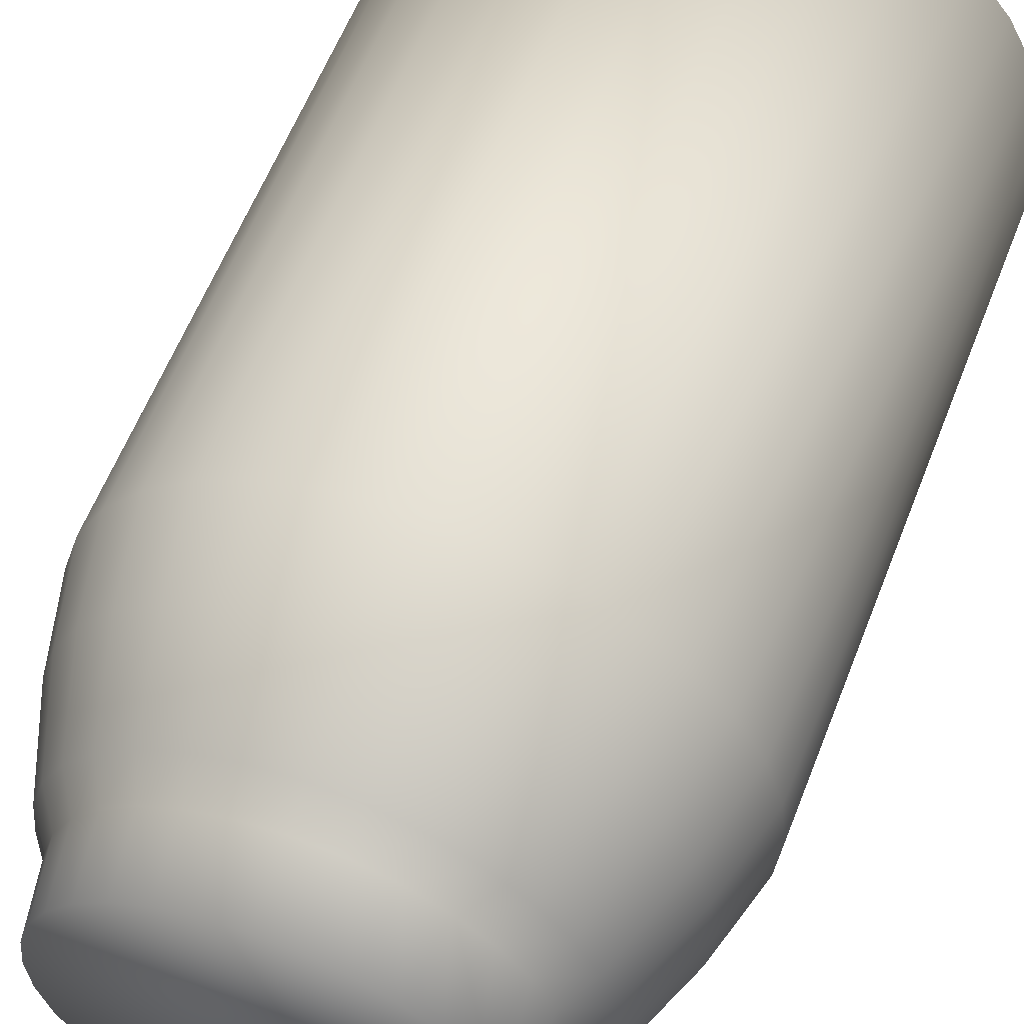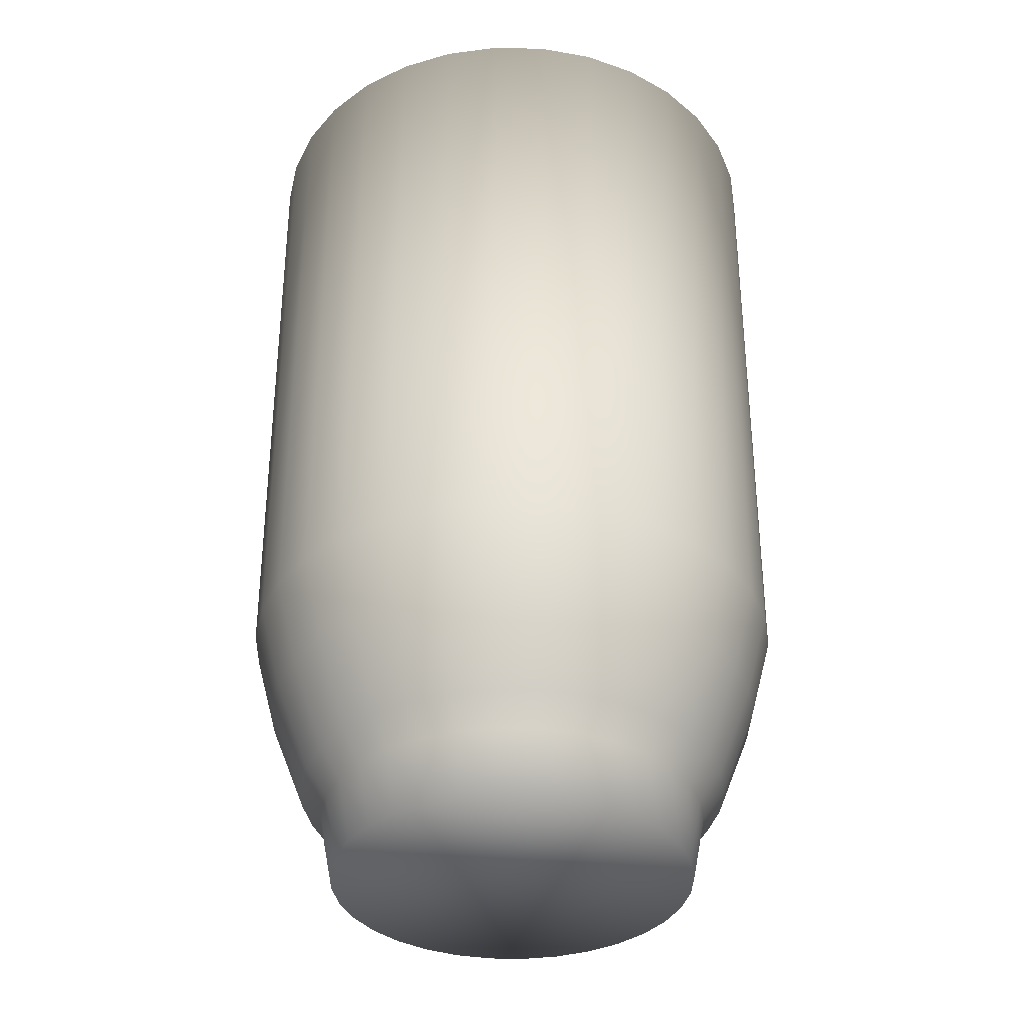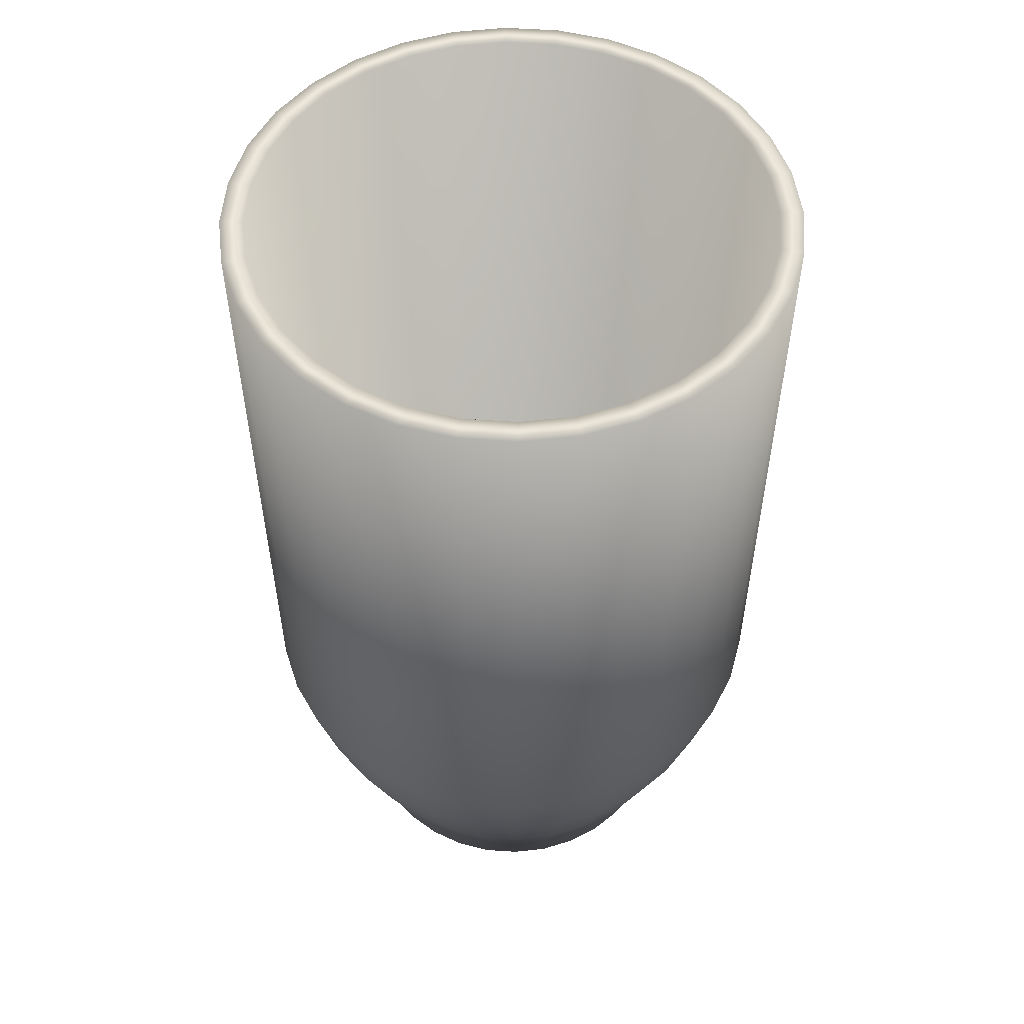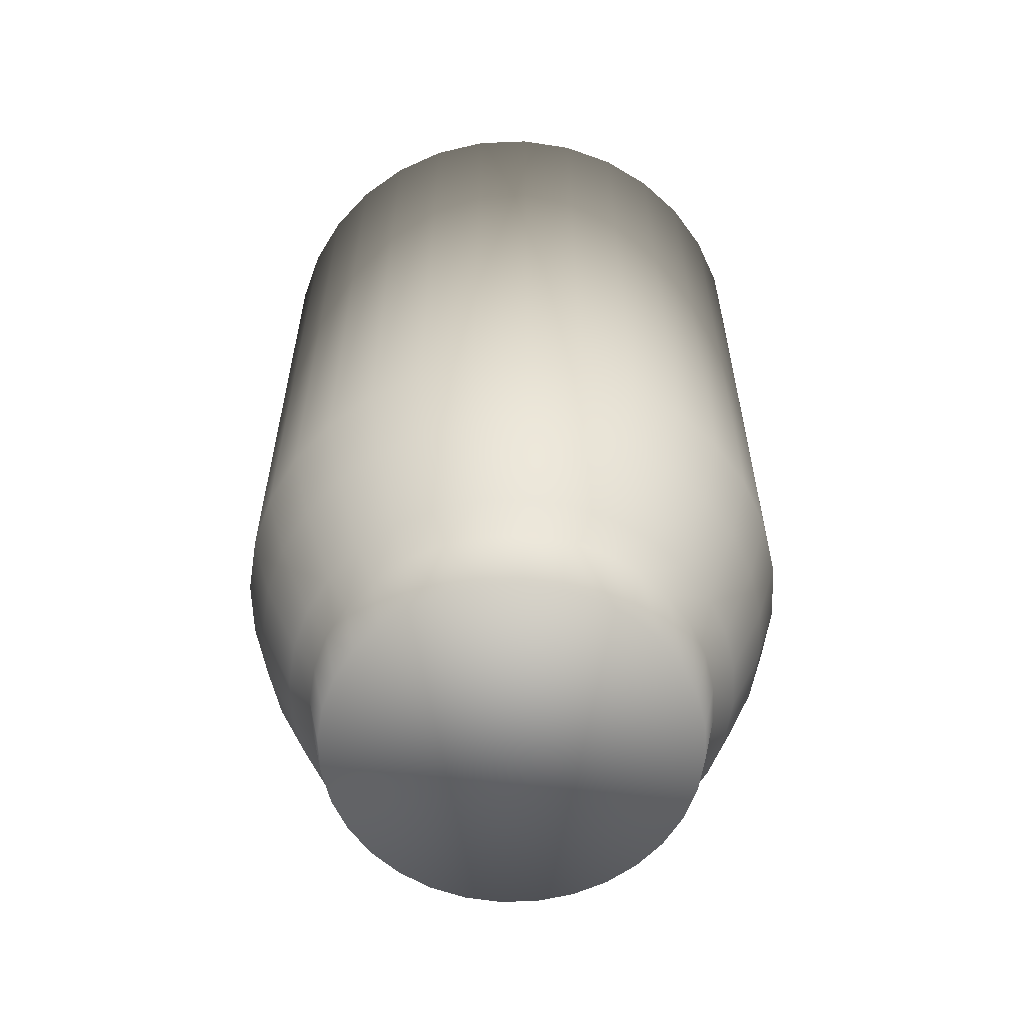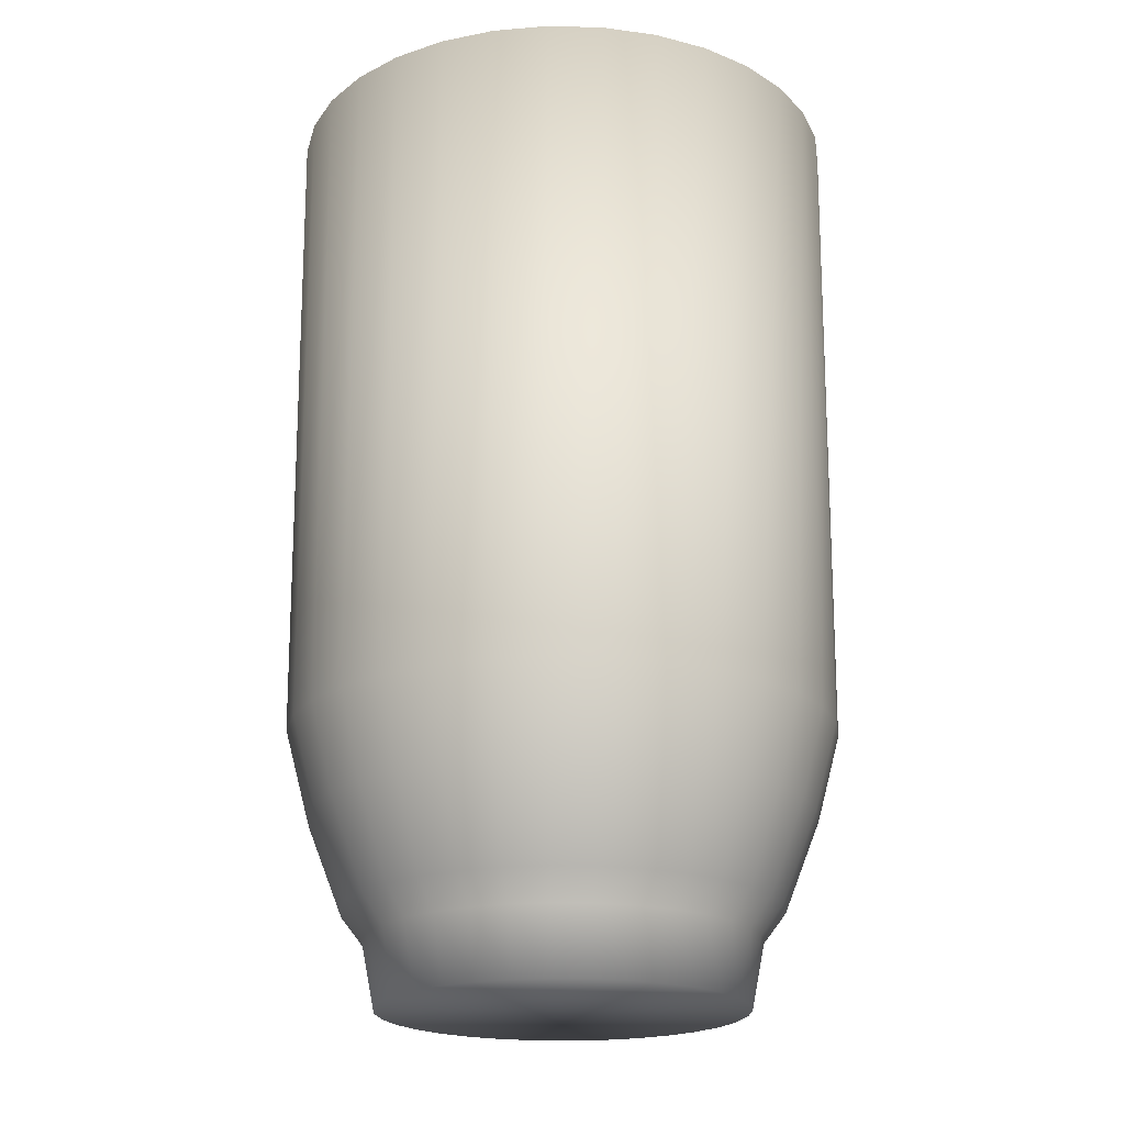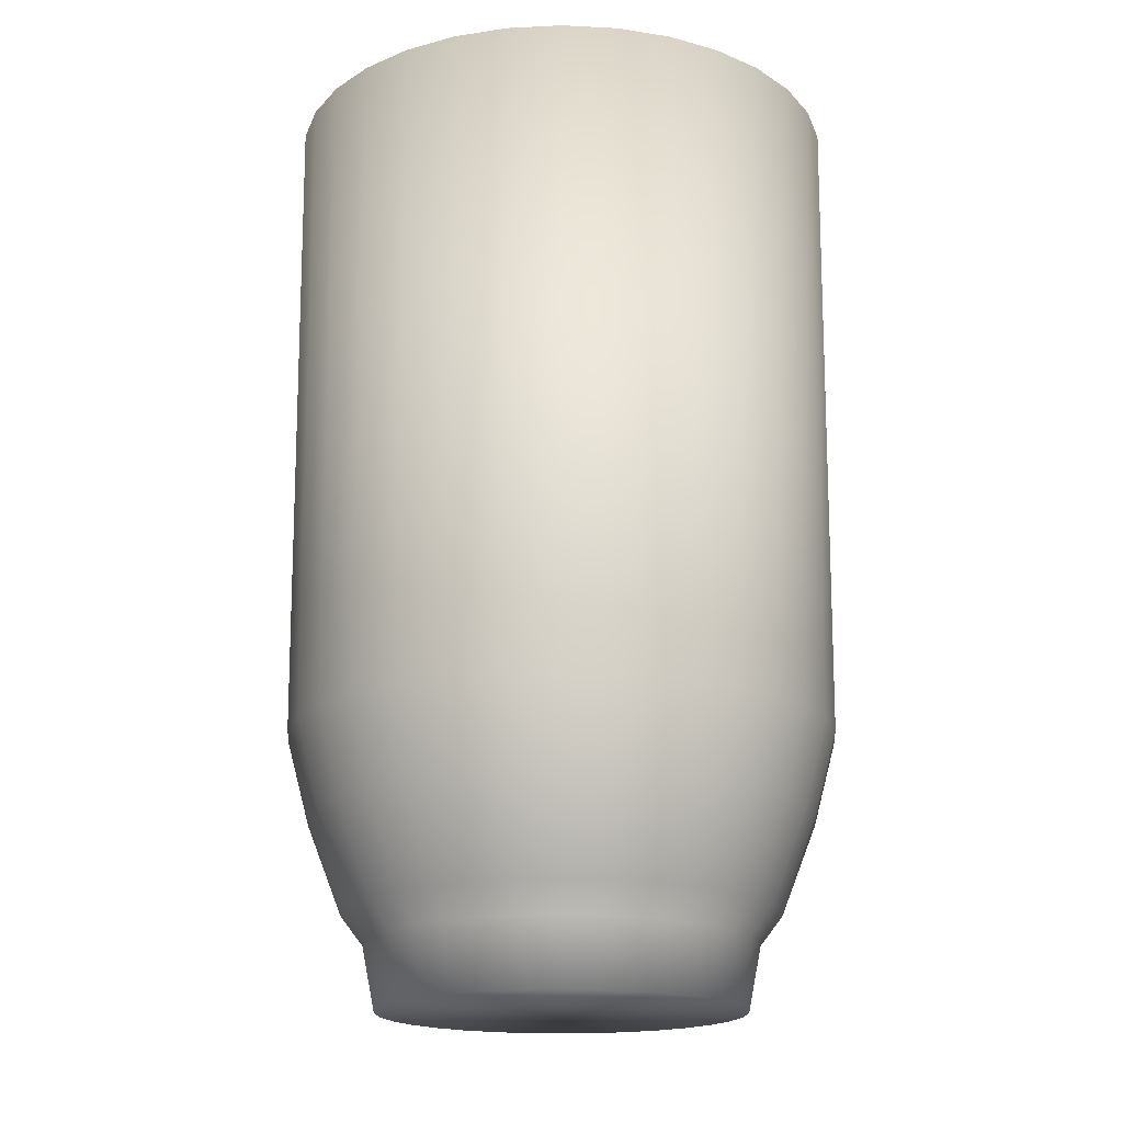
<metadata>
{"format":"obj","ext":"obj","renderer":"f3d","projection":"perspective","resolution":1024,"background":"white","views":[{"elev":56.9,"azim":20.7,"up":"+Z"},{"elev":-36.3,"azim":-41.0,"up":"+Y"},{"elev":52.2,"azim":-23.9,"up":"+Y"},{"elev":-61.0,"azim":131.7,"up":"+Y"},{"elev":-20.4,"azim":-143.2,"up":"+Y"},{"elev":-17.8,"azim":157.4,"up":"+Y"}]}
</metadata>
<code>
o Cylinder
v 0 0.007453 -0.1314
v 0 0.05437 -0.1407
v 0.02564 0.007453 -0.1289
v 0.02744 0.05437 -0.138
v 0.05029 0.007453 -0.1214
v 0.05383 0.05437 -0.13
v 0.07301 0.007453 -0.1093
v 0.07815 0.05437 -0.117
v 0.09293 0.007453 -0.09293
v 0.09946 0.05437 -0.09946
v 0.1093 0.007453 -0.07301
v 0.117 0.05437 -0.07815
v 0.1214 0.007453 -0.05029
v 0.13 0.05437 -0.05383
v 0.1289 0.007453 -0.02564
v 0.138 0.05437 -0.02744
v 0.1314 0.007453 0
v 0.1407 0.05437 0
v 0.1289 0.007453 0.02564
v 0.138 0.05437 0.02744
v 0.1214 0.007453 0.05029
v 0.13 0.05437 0.05383
v 0.1093 0.007453 0.07301
v 0.117 0.05437 0.07815
v 0.09293 0.007453 0.09293
v 0.09946 0.05437 0.09946
v 0.07301 0.007453 0.1093
v 0.07815 0.05437 0.117
v 0.05029 0.007453 0.1214
v 0.05383 0.05437 0.13
v 0.02564 0.007453 0.1289
v 0.02744 0.05437 0.138
v -0 0.007453 0.1314
v -0 0.05437 0.1407
v -0.02564 0.007453 0.1289
v -0.02744 0.05437 0.138
v -0.05029 0.007453 0.1214
v -0.05383 0.05437 0.13
v -0.07301 0.007453 0.1093
v -0.07815 0.05437 0.117
v -0.09293 0.007453 0.09293
v -0.09946 0.05437 0.09946
v -0.1093 0.007453 0.07301
v -0.117 0.05437 0.07815
v -0.1214 0.007453 0.05029
v -0.13 0.05437 0.05383
v -0.1289 0.007453 0.02564
v -0.138 0.05437 0.02744
v -0.1314 0.007453 -0
v -0.1407 0.05437 -0
v -0.1289 0.007453 -0.02564
v -0.138 0.05437 -0.02744
v -0.1214 0.007453 -0.05029
v -0.13 0.05437 -0.05383
v -0.1093 0.007453 -0.07301
v -0.117 0.05437 -0.07815
v -0.09293 0.007453 -0.09293
v -0.09946 0.05437 -0.09946
v -0.07301 0.007453 -0.1093
v -0.07815 0.05437 -0.117
v -0.05029 0.007453 -0.1214
v -0.05383 0.05437 -0.13
v -0.02564 0.007453 -0.1289
v -0.02744 0.05437 -0.138
v 0.03055 0.07511 -0.1536
v 0 0.07511 -0.1566
v 0.05992 0.07511 -0.1447
v 0.087 0.07511 -0.1302
v 0.1107 0.07511 -0.1107
v 0.1302 0.07511 -0.087
v 0.1447 0.07511 -0.05992
v 0.1536 0.07511 -0.03055
v 0.1566 0.07511 0
v 0.1536 0.07511 0.03055
v 0.1447 0.07511 0.05992
v 0.1302 0.07511 0.087
v 0.1107 0.07511 0.1107
v 0.087 0.07511 0.1302
v 0.05992 0.07511 0.1447
v 0.03055 0.07511 0.1536
v -0 0.07511 0.1566
v -0.03055 0.07511 0.1536
v -0.05992 0.07511 0.1447
v -0.087 0.07511 0.1302
v -0.1107 0.07511 0.1107
v -0.1302 0.07511 0.087
v -0.1447 0.07511 0.05992
v -0.1536 0.07511 0.03055
v -0.1566 0.07511 -0
v -0.1536 0.07511 -0.03055
v -0.1447 0.07511 -0.05992
v -0.1302 0.07511 -0.087
v -0.1107 0.07511 -0.1107
v -0.087 0.07511 -0.1302
v -0.05992 0.07511 -0.1447
v -0.03055 0.07511 -0.1536
v 0.03549 0.1402 -0.1784
v 0 0.1402 -0.1819
v 0.06961 0.1402 -0.1681
v 0.1011 0.1402 -0.1512
v 0.1286 0.1402 -0.1286
v 0.1512 0.1402 -0.1011
v 0.1681 0.1402 -0.06961
v 0.1784 0.1402 -0.03549
v 0.1819 0.1402 0
v 0.1784 0.1402 0.03549
v 0.1681 0.1402 0.06961
v 0.1512 0.1402 0.1011
v 0.1286 0.1402 0.1286
v 0.1011 0.1402 0.1512
v 0.06961 0.1402 0.1681
v 0.03549 0.1402 0.1784
v -0 0.1402 0.1819
v -0.03549 0.1402 0.1784
v -0.06961 0.1402 0.1681
v -0.1011 0.1402 0.1512
v -0.1286 0.1402 0.1286
v -0.1512 0.1402 0.1011
v -0.1681 0.1402 0.06961
v -0.1784 0.1402 0.03549
v -0.1819 0.1402 -0
v -0.1784 0.1402 -0.03549
v -0.1681 0.1402 -0.06961
v -0.1512 0.1402 -0.1011
v -0.1286 0.1402 -0.1286
v -0.1011 0.1402 -0.1512
v -0.06961 0.1402 -0.1681
v -0.03549 0.1402 -0.1784
v 0.0387 0.2021 -0.1945
v 0 0.2021 -0.1983
v 0.0759 0.2021 -0.1832
v 0.1102 0.2021 -0.1649
v 0.1403 0.2021 -0.1403
v 0.1649 0.2021 -0.1102
v 0.1832 0.2021 -0.0759
v 0.1945 0.2021 -0.0387
v 0.1983 0.2021 0
v 0.1945 0.2021 0.0387
v 0.1832 0.2021 0.0759
v 0.1649 0.2021 0.1102
v 0.1403 0.2021 0.1403
v 0.1102 0.2021 0.1649
v 0.0759 0.2021 0.1832
v 0.0387 0.2021 0.1945
v -0 0.2021 0.1983
v -0.0387 0.2021 0.1945
v -0.0759 0.2021 0.1832
v -0.1102 0.2021 0.1649
v -0.1403 0.2021 0.1403
v -0.1649 0.2021 0.1102
v -0.1832 0.2021 0.0759
v -0.1945 0.2021 0.0387
v -0.1983 0.2021 -0
v -0.1945 0.2021 -0.0387
v -0.1832 0.2021 -0.0759
v -0.1649 0.2021 -0.1102
v -0.1403 0.2021 -0.1403
v -0.1102 0.2021 -0.1649
v -0.0759 0.2021 -0.1832
v -0.0387 0.2021 -0.1945
v 0.03936 0.6719 -0.1979
v 0 0.6719 -0.2018
v 0.07721 0.6719 -0.1864
v 0.1121 0.6719 -0.1678
v 0.1427 0.6719 -0.1427
v 0.1678 0.6719 -0.1121
v 0.1864 0.6719 -0.07721
v 0.1979 0.6719 -0.03936
v 0.2018 0.6719 0
v 0.1979 0.6719 0.03936
v 0.1864 0.6719 0.07721
v 0.1678 0.6719 0.1121
v 0.1427 0.6719 0.1427
v 0.1121 0.6719 0.1678
v 0.07721 0.6719 0.1864
v 0.03936 0.6719 0.1979
v -0 0.6719 0.2018
v -0.03936 0.6719 0.1979
v -0.07721 0.6719 0.1864
v -0.1121 0.6719 0.1678
v -0.1427 0.6719 0.1427
v -0.1678 0.6719 0.1121
v -0.1864 0.6719 0.07721
v -0.1979 0.6719 0.03936
v -0.2018 0.6719 -0
v -0.1979 0.6719 -0.03936
v -0.1864 0.6719 -0.07721
v -0.1678 0.6719 -0.1121
v -0.1427 0.6719 -0.1427
v -0.1121 0.6719 -0.1678
v -0.07721 0.6719 -0.1864
v -0.03936 0.6719 -0.1979
v 0.03617 0.6719 -0.1818
v 0 0.6719 -0.1854
v 0.07094 0.6719 -0.1713
v 0.103 0.6719 -0.1541
v 0.1311 0.6719 -0.1311
v 0.1541 0.6719 -0.103
v 0.1713 0.6719 -0.07094
v 0.1818 0.6719 -0.03617
v 0.1854 0.6719 0
v 0.1818 0.6719 0.03617
v 0.1713 0.6719 0.07094
v 0.1541 0.6719 0.103
v 0.1311 0.6719 0.1311
v 0.103 0.6719 0.1541
v 0.07094 0.6719 0.1713
v 0.03617 0.6719 0.1818
v -0 0.6719 0.1854
v -0.03617 0.6719 0.1818
v -0.07094 0.6719 0.1713
v -0.103 0.6719 0.1541
v -0.1311 0.6719 0.1311
v -0.1541 0.6719 0.103
v -0.1713 0.6719 0.07094
v -0.1818 0.6719 0.03617
v -0.1854 0.6719 -0
v -0.1818 0.6719 -0.03617
v -0.1713 0.6719 -0.07094
v -0.1541 0.6719 -0.103
v -0.1311 0.6719 -0.1311
v -0.103 0.6719 -0.1541
v -0.07094 0.6719 -0.1713
v -0.03617 0.6719 -0.1818
v 0.03211 0.12 -0.1614
v 0 0.12 -0.1646
v 0.06299 0.12 -0.1521
v 0.09144 0.12 -0.1369
v 0.1164 0.12 -0.1164
v 0.1369 0.12 -0.09144
v 0.1521 0.12 -0.06299
v 0.1614 0.12 -0.03211
v 0.1646 0.12 0
v 0.1614 0.12 0.03211
v 0.1521 0.12 0.06299
v 0.1369 0.12 0.09144
v 0.1164 0.12 0.1164
v 0.09144 0.12 0.1369
v 0.06299 0.12 0.1521
v 0.03211 0.12 0.1614
v -0 0.12 0.1646
v -0.03211 0.12 0.1614
v -0.06299 0.12 0.1521
v -0.09144 0.12 0.1369
v -0.1164 0.12 0.1164
v -0.1369 0.12 0.09144
v -0.1521 0.12 0.06299
v -0.1614 0.12 0.03211
v -0.1646 0.12 -0
v -0.1614 0.12 -0.03211
v -0.1521 0.12 -0.06299
v -0.1369 0.12 -0.09144
v -0.1164 0.12 -0.1164
v -0.09144 0.12 -0.1369
v -0.06299 0.12 -0.1521
v -0.03211 0.12 -0.1614
f 1 2 4 3
f 3 4 6 5
f 5 6 8 7
f 7 8 10 9
f 9 10 12 11
f 11 12 14 13
f 13 14 16 15
f 15 16 18 17
f 17 18 20 19
f 19 20 22 21
f 21 22 24 23
f 23 24 26 25
f 25 26 28 27
f 27 28 30 29
f 29 30 32 31
f 31 32 34 33
f 33 34 36 35
f 35 36 38 37
f 37 38 40 39
f 39 40 42 41
f 41 42 44 43
f 43 44 46 45
f 45 46 48 47
f 47 48 50 49
f 49 50 52 51
f 51 52 54 53
f 53 54 56 55
f 55 56 58 57
f 57 58 60 59
f 59 60 62 61
f 14 12 70 71
f 63 64 2 1
f 61 62 64 63
f 1 3 5 7 9 11 13 15 17 19 21 23 25 27 29 31 33 35 37 39 41 43 45 47 49 51 53 55 57 59 61 63
f 80 79 111 112
f 32 30 79 80
f 50 48 88 89
f 6 4 65 67
f 24 22 75 76
f 42 40 84 85
f 60 58 93 94
f 16 14 71 72
f 34 32 80 81
f 52 50 89 90
f 8 6 67 68
f 26 24 76 77
f 44 42 85 86
f 62 60 94 95
f 18 16 72 73
f 36 34 81 82
f 54 52 90 91
f 10 8 68 69
f 28 26 77 78
f 46 44 86 87
f 64 62 95 96
f 20 18 73 74
f 38 36 82 83
f 56 54 91 92
f 12 10 69 70
f 30 28 78 79
f 48 46 87 88
f 4 2 66 65
f 2 64 96 66
f 22 20 74 75
f 40 38 83 84
f 58 56 92 93
f 115 114 146 147
f 67 65 97 99
f 94 93 125 126
f 81 80 112 113
f 68 67 99 100
f 95 94 126 127
f 82 81 113 114
f 69 68 100 101
f 96 95 127 128
f 83 82 114 115
f 70 69 101 102
f 66 96 128 98
f 84 83 115 116
f 71 70 102 103
f 85 84 116 117
f 72 71 103 104
f 86 85 117 118
f 73 72 104 105
f 87 86 118 119
f 74 73 105 106
f 88 87 119 120
f 75 74 106 107
f 89 88 120 121
f 76 75 107 108
f 90 89 121 122
f 77 76 108 109
f 91 90 122 123
f 78 77 109 110
f 92 91 123 124
f 79 78 110 111
f 65 66 98 97
f 93 92 124 125
f 150 149 181 182
f 102 101 133 134
f 98 128 160 130
f 116 115 147 148
f 103 102 134 135
f 117 116 148 149
f 104 103 135 136
f 118 117 149 150
f 105 104 136 137
f 119 118 150 151
f 106 105 137 138
f 120 119 151 152
f 107 106 138 139
f 121 120 152 153
f 108 107 139 140
f 122 121 153 154
f 109 108 140 141
f 123 122 154 155
f 110 109 141 142
f 124 123 155 156
f 111 110 142 143
f 97 98 130 129
f 125 124 156 157
f 112 111 143 144
f 99 97 129 131
f 126 125 157 158
f 113 112 144 145
f 127 126 158 159
f 114 113 145 146
f 101 100 132 133
f 128 127 159 160
f 185 184 216 217
f 137 136 168 169
f 151 150 182 183
f 138 137 169 170
f 152 151 183 184
f 139 138 170 171
f 153 152 184 185
f 140 139 171 172
f 154 153 185 186
f 141 140 172 173
f 155 154 186 187
f 142 141 173 174
f 156 155 187 188
f 143 142 174 175
f 129 130 162 161
f 157 156 188 189
f 144 143 175 176
f 131 129 161 163
f 158 157 189 190
f 145 144 176 177
f 132 131 163 164
f 159 158 190 191
f 146 145 177 178
f 133 132 164 165
f 160 159 191 192
f 147 146 178 179
f 134 133 165 166
f 130 160 192 162
f 148 147 179 180
f 135 134 166 167
f 149 148 180 181
f 136 135 167 168
f 220 219 251 252
f 172 171 203 204
f 186 185 217 218
f 173 172 204 205
f 187 186 218 219
f 174 173 205 206
f 188 187 219 220
f 175 174 206 207
f 161 162 194 193
f 189 188 220 221
f 176 175 207 208
f 163 161 193 195
f 190 189 221 222
f 177 176 208 209
f 164 163 195 196
f 191 190 222 223
f 178 177 209 210
f 165 164 196 197
f 192 191 223 224
f 179 178 210 211
f 166 165 197 198
f 162 192 224 194
f 180 179 211 212
f 167 166 198 199
f 181 180 212 213
f 168 167 199 200
f 182 181 213 214
f 169 168 200 201
f 183 182 214 215
f 170 169 201 202
f 184 183 215 216
f 171 170 202 203
f 225 226 256 255 254 253 252 251 250 249 248 247 246 245 244 243 242 241 240 239 238 237 236 235 234 233 232 231 230 229 228 227
f 207 206 238 239
f 193 194 226 225
f 221 220 252 253
f 208 207 239 240
f 195 193 225 227
f 222 221 253 254
f 209 208 240 241
f 196 195 227 228
f 223 222 254 255
f 210 209 241 242
f 197 196 228 229
f 224 223 255 256
f 211 210 242 243
f 198 197 229 230
f 194 224 256 226
f 212 211 243 244
f 199 198 230 231
f 213 212 244 245
f 200 199 231 232
f 214 213 245 246
f 201 200 232 233
f 215 214 246 247
f 202 201 233 234
f 216 215 247 248
f 203 202 234 235
f 217 216 248 249
f 204 203 235 236
f 218 217 249 250
f 205 204 236 237
f 219 218 250 251
f 206 205 237 238
f 99 131 132 100

</code>
